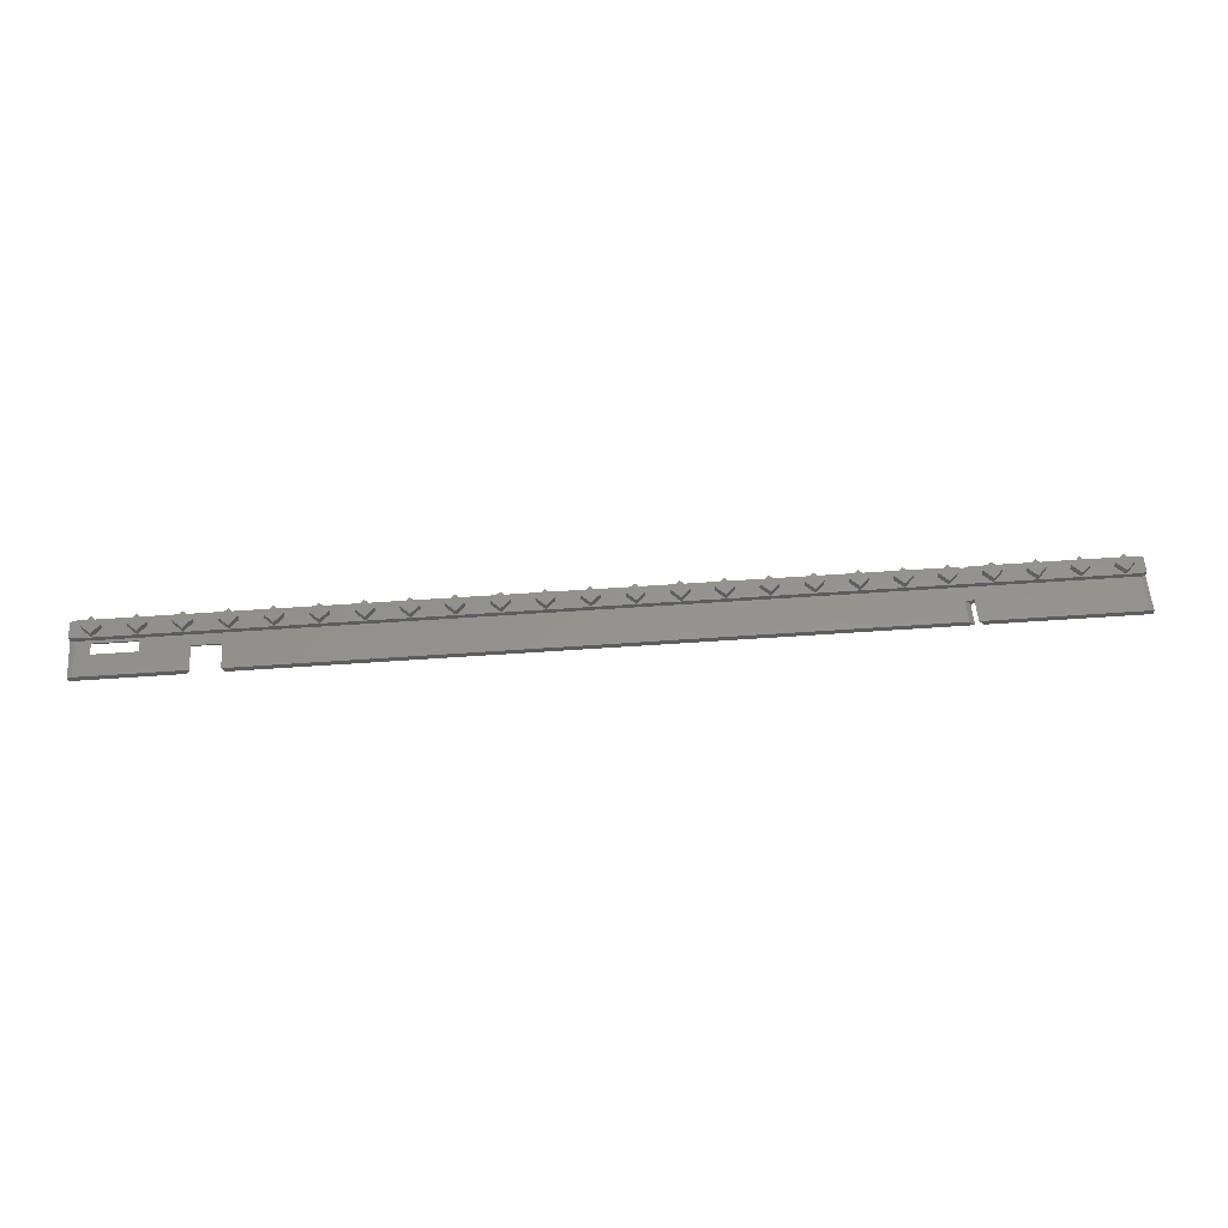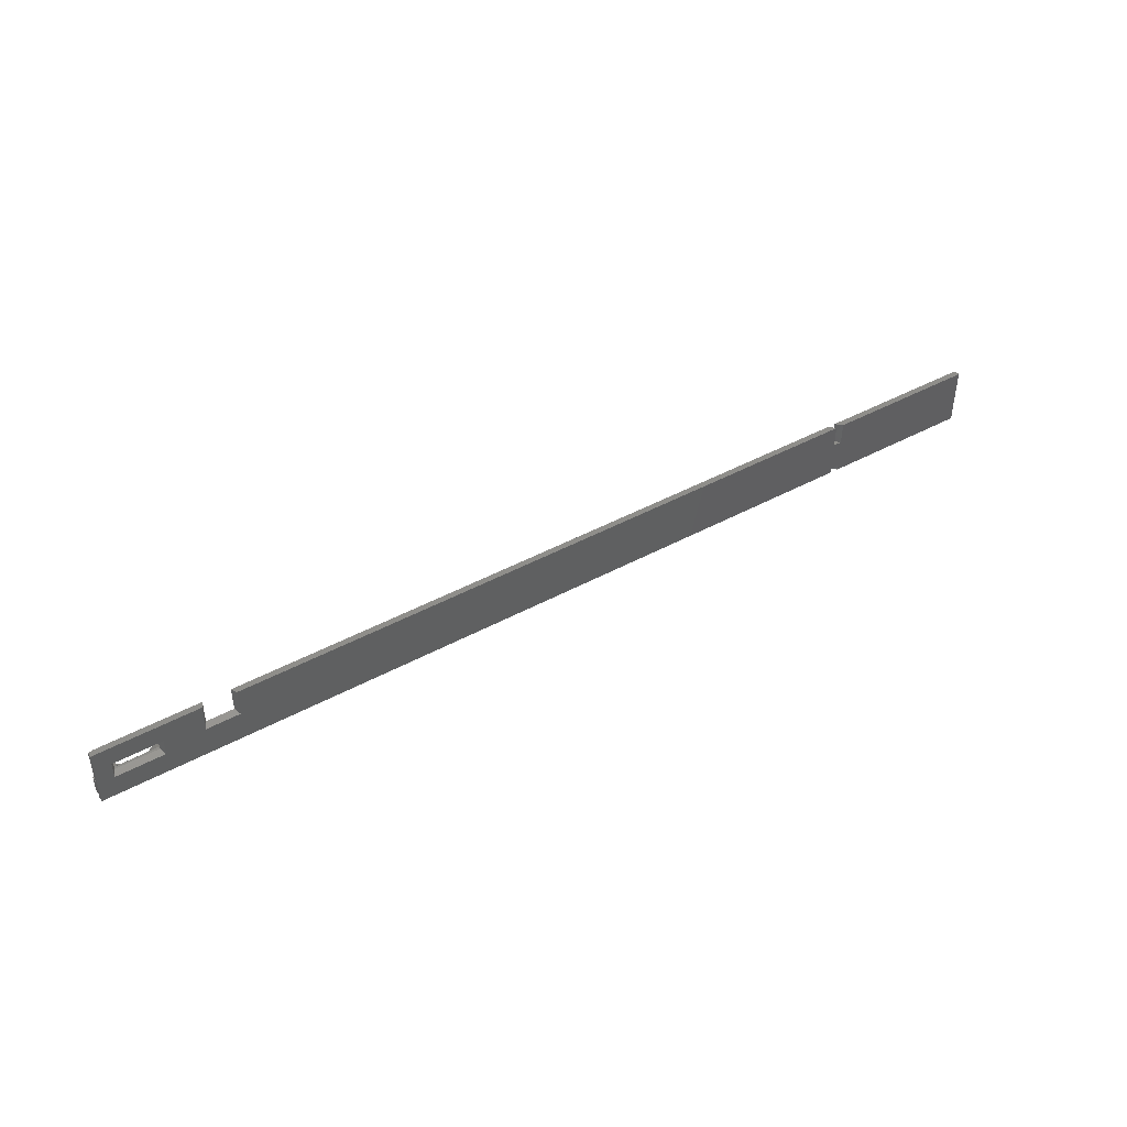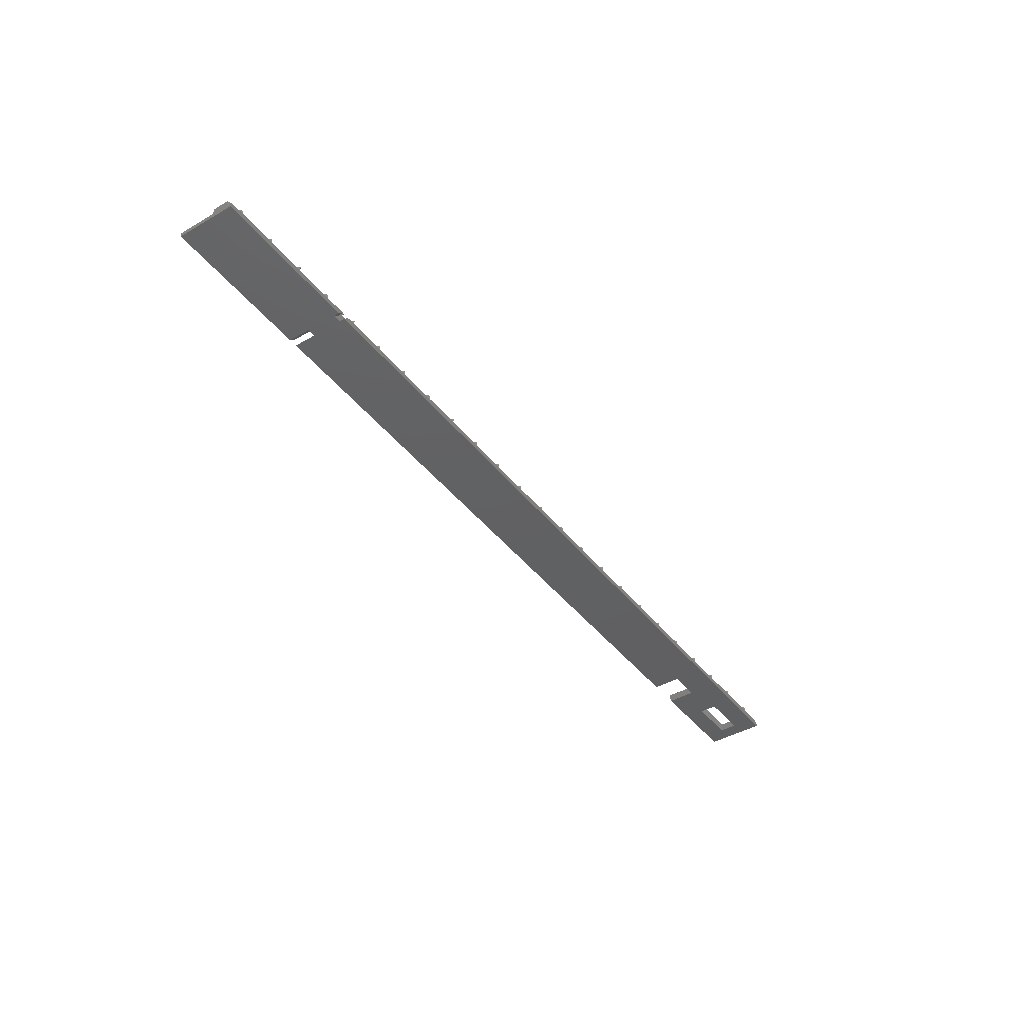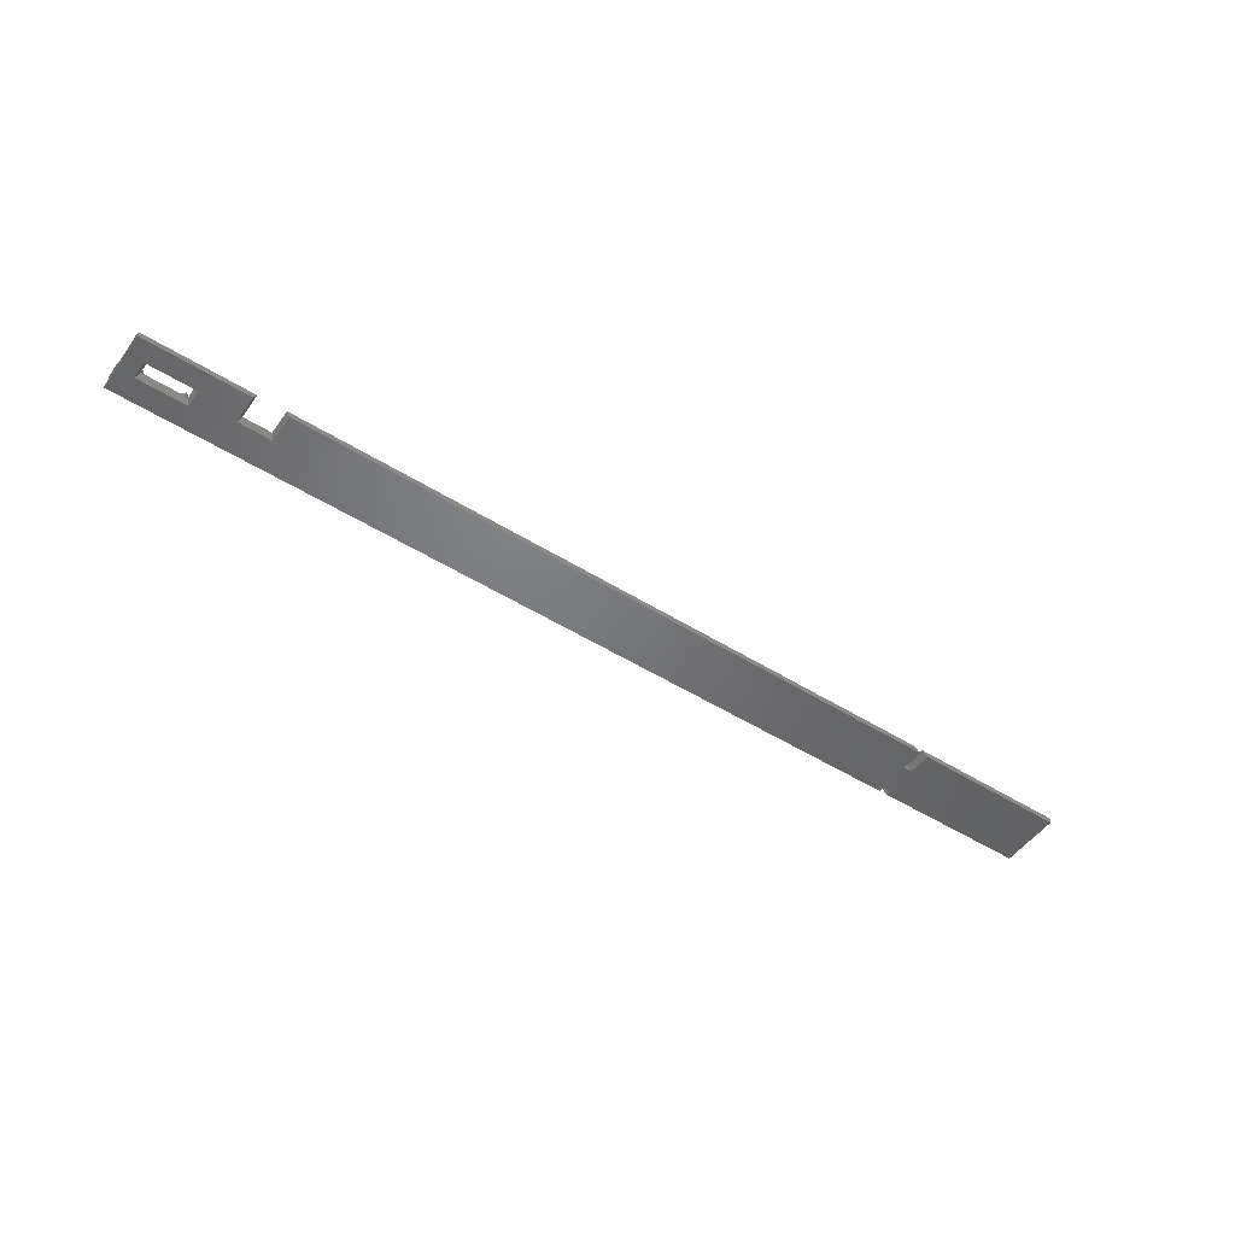
<metadata>
{"format":"stl","ext":"stl","renderer":"f3d","projection":"perspective","resolution":1024,"background":"white","views":[{"elev":56.6,"azim":175.8,"up":"+Z"},{"elev":44.2,"azim":147.5,"up":"+Y"},{"elev":-42.4,"azim":-55.2,"up":"+Z"},{"elev":-50.4,"azim":145.6,"up":"+Z"}]}
</metadata>
<code>
# stl→obj: 286 verts, 572 faces
v -90.2 -3.325 2.2
v -92 -1.525 3.41
v -90.2 -3.325 3.41
v -92 -1.525 2.2
v -93.8 -3.325 3.41
v -93.8 -3.325 2.2
v -92 -5.125 2.2
v -92 -5.125 3.41
v -82.2 -3.325 2.2
v -84 -1.525 3.41
v -82.2 -3.325 3.41
v -84 -1.525 2.2
v -85.8 -3.325 3.41
v -85.8 -3.325 2.2
v -84 -5.125 2.2
v -84 -5.125 3.41
v -74.2 -3.325 2.2
v -76 -1.525 3.41
v -74.2 -3.325 3.41
v -76 -1.525 2.2
v -77.8 -3.325 3.41
v -77.8 -3.325 2.2
v -76 -5.125 2.2
v -76 -5.125 3.41
v -66.2 -3.325 2.2
v -68 -1.525 3.41
v -66.2 -3.325 3.41
v -68 -1.525 2.2
v -69.8 -3.325 3.41
v -69.8 -3.325 2.2
v -68 -5.125 2.2
v -68 -5.125 3.41
v -58.2 -3.325 3.41
v -60 -1.525 2.2
v -60 -1.525 3.41
v -58.2 -3.325 2.2
v -61.8 -3.325 2.2
v -61.8 -3.325 3.41
v -60 -5.125 3.41
v -60 -5.125 2.2
v -50.2 -3.325 3.41
v -52 -1.525 2.2
v -52 -1.525 3.41
v -50.2 -3.325 2.2
v -53.8 -3.325 2.2
v -53.8 -3.325 3.41
v -52 -5.125 3.41
v -52 -5.125 2.2
v -42.2 -3.325 3.41
v -44 -1.525 2.2
v -44 -1.525 3.41
v -42.2 -3.325 2.2
v -45.8 -3.325 2.2
v -45.8 -3.325 3.41
v -44 -5.125 3.41
v -44 -5.125 2.2
v -34.2 -3.325 3.41
v -36 -1.525 2.2
v -36 -1.525 3.41
v -34.2 -3.325 2.2
v -37.8 -3.325 2.2
v -37.8 -3.325 3.41
v -36 -5.125 3.41
v -36 -5.125 2.2
v -26.2 -3.325 3.41
v -28 -1.525 2.2
v -28 -1.525 3.41
v -26.2 -3.325 2.2
v -29.8 -3.325 2.2
v -29.8 -3.325 3.41
v -28 -5.125 3.41
v -28 -5.125 2.2
v -18.2 -3.325 3.41
v -20 -1.525 2.2
v -20 -1.525 3.41
v -18.2 -3.325 2.2
v -21.8 -3.325 2.2
v -21.8 -3.325 3.41
v -20 -5.125 3.41
v -20 -5.125 2.2
v -10.2 -3.325 3.41
v -12 -1.525 2.2
v -12 -1.525 3.41
v -10.2 -3.325 2.2
v -13.8 -3.325 2.2
v -13.8 -3.325 3.41
v -12 -5.125 3.41
v -12 -5.125 2.2
v -2.2 -3.325 3.41
v -4 -1.525 2.2
v -4 -1.525 3.41
v -2.2 -3.325 2.2
v -5.8 -3.325 2.2
v -5.8 -3.325 3.41
v -4 -5.125 3.41
v -4 -5.125 2.2
v 2.2 -3.325 2.2
v 4 -1.525 3.41
v 4 -1.525 2.2
v 2.2 -3.325 3.41
v 5.8 -3.325 3.41
v 5.8 -3.325 2.2
v 4 -5.125 3.41
v 4 -5.125 2.2
v 10.2 -3.325 2.2
v 12 -1.525 3.41
v 12 -1.525 2.2
v 10.2 -3.325 3.41
v 13.8 -3.325 3.41
v 13.8 -3.325 2.2
v 12 -5.125 3.41
v 12 -5.125 2.2
v 18.2 -3.325 2.2
v 20 -1.525 3.41
v 20 -1.525 2.2
v 18.2 -3.325 3.41
v 21.8 -3.325 3.41
v 21.8 -3.325 2.2
v 20 -5.125 3.41
v 20 -5.125 2.2
v 26.2 -3.325 2.2
v 28 -1.525 3.41
v 28 -1.525 2.2
v 26.2 -3.325 3.41
v 29.8 -3.325 3.41
v 29.8 -3.325 2.2
v 28 -5.125 3.41
v 28 -5.125 2.2
v 34.2 -3.325 2.2
v 36 -1.525 3.41
v 36 -1.525 2.2
v 34.2 -3.325 3.41
v 37.8 -3.325 3.41
v 37.8 -3.325 2.2
v 36 -5.125 3.41
v 36 -5.125 2.2
v 42.2 -3.325 2.2
v 44 -1.525 3.41
v 44 -1.525 2.2
v 42.2 -3.325 3.41
v 45.8 -3.325 3.41
v 45.8 -3.325 2.2
v 44 -5.125 3.41
v 44 -5.125 2.2
v 50.2 -3.325 2.2
v 52 -1.525 3.41
v 52 -1.525 2.2
v 50.2 -3.325 3.41
v 53.8 -3.325 3.41
v 53.8 -3.325 2.2
v 52 -5.125 3.41
v 52 -5.125 2.2
v 58.2 -3.325 2.2
v 60 -1.525 3.41
v 60 -1.525 2.2
v 58.2 -3.325 3.41
v 61.8 -3.325 3.41
v 61.8 -3.325 2.2
v 60 -5.125 3.41
v 60 -5.125 2.2
v 68 -1.525 2.2
v 66.2 -3.325 3.41
v 68 -1.525 3.41
v 66.2 -3.325 2.2
v 69.8 -3.325 2.2
v 69.8 -3.325 3.41
v 68 -5.125 3.41
v 68 -5.125 2.2
v 76 -1.525 2.2
v 74.2 -3.325 3.41
v 76 -1.525 3.41
v 74.2 -3.325 2.2
v 77.8 -3.325 2.2
v 77.8 -3.325 3.41
v 76 -5.125 3.41
v 76 -5.125 2.2
v 84 -1.525 2.2
v 82.2 -3.325 3.41
v 84 -1.525 3.41
v 82.2 -3.325 2.2
v 85.8 -3.325 2.2
v 85.8 -3.325 3.41
v 84 -5.125 3.41
v 84 -5.125 2.2
v 92 -1.525 2.2
v 90.2 -3.325 3.41
v 92 -1.525 3.41
v 90.2 -3.325 2.2
v 93.8 -3.325 2.2
v 93.8 -3.325 3.41
v 92 -5.125 3.41
v 92 -5.125 2.2
v -95.85 5.925 0
v -95.85 -1.196 0.9436
v -95.85 5.925 0.9525
v -95.85 -5.925 0
v -95.85 -1.714 0.9436
v -95.85 -4.936 0.9436
v -95.85 -1.714 2.2
v -95.85 -5.454 0.9436
v -95.85 -5.925 0.9525
v -95.85 -5.454 0.9525
v -95.85 -1.196 0.9525
v -95.85 -4.936 2.2
v 96 -1.714 2.2
v 95.11 -1.475 2.2
v 96 -4.936 2.2
v 95.11 -5.175 2.2
v -63.25 -4.8 2.2
v -62.21 -4.8 2.2
v -63.25 -5.175 2.2
v -94.96 -1.475 2.2
v -62.21 -5.175 2.2
v -94.96 -5.175 2.2
v 96 -5.454 0.9525
v 96 -5.925 0.9525
v 96 -5.454 0.9436
v 96 -1.714 0.9436
v 96 -1.196 0.9436
v 96 5.925 0.9525
v 96 -1.196 0.9525
v 96 5.925 0
v 96 -5.925 0
v 96 -4.936 0.9436
v -65.45 -4.8 0
v -65.45 -5.925 0
v -65.45 1.4 0
v -65.45 5.925 0
v -63.75 1.4 0
v -63.75 -4.8 0
v 92.82 -1.45 0
v 83.18 -1.45 0
v 75.32 0.25 0
v 83.18 2 0
v 68.68 0.25 0
v -63.75 -5.925 0
v 68.68 5.925 0
v -63.75 5.925 0
v 92.82 2 0
v 75.32 5.925 0
v -94.96 -5.925 1.19
v -64.26 -5.925 1.19
v 95.11 -5.925 1.19
v -62.56 -5.925 1.19
v -94.96 5.925 1.19
v -64.26 5.925 1.19
v 95.11 5.925 1.19
v 75.32 5.925 0.01
v 74.74 5.925 1.19
v 68.68 5.925 0.01
v -62.56 5.925 1.19
v 69.26 5.925 1.19
v 95.11 -0.9585 1.19
v 95.11 -1.475 1.19
v -94.96 -1.475 1.19
v -94.96 -0.9585 1.19
v 95.08 -0.9497 1.19
v 95.08 -1.467 1.19
v -94.93 -0.9497 1.19
v -94.93 -1.467 1.19
v -64.26 1.4 1.19
v 69.26 0.8303 1.19
v 92.24 -0.8697 1.19
v 92.24 1.42 1.19
v 83.76 1.42 1.19
v 74.74 0.8303 1.19
v 83.76 -0.8697 1.19
v -62.56 1.4 1.19
v -64.26 -5.175 1.19
v -94.96 -5.175 1.19
v -61.88 -5.175 1.873
v 95.11 -5.175 1.19
v -62.56 -5.175 1.19
v 95.11 -5.691 1.19
v -94.96 -5.691 1.19
v 95.08 -5.183 1.19
v 95.08 -5.7 1.19
v -94.93 -5.183 1.19
v -94.93 -5.7 1.19
v 75.32 0.25 0.01
v 68.68 0.25 0.01
v 83.18 2 0.01
v 83.18 -1.45 0.01
v 92.82 2 0.01
v 92.82 -1.45 0.01
v -61.88 -4.8 1.873
f 1 2 3
f 2 1 4
f 4 5 2
f 5 4 6
f 7 3 8
f 3 7 1
f 6 8 5
f 8 6 7
f 2 8 3
f 8 2 5
f 9 10 11
f 10 9 12
f 12 13 10
f 13 12 14
f 15 11 16
f 11 15 9
f 14 16 13
f 16 14 15
f 10 16 11
f 16 10 13
f 17 18 19
f 18 17 20
f 20 21 18
f 21 20 22
f 23 19 24
f 19 23 17
f 22 24 21
f 24 22 23
f 18 24 19
f 24 18 21
f 25 26 27
f 26 25 28
f 28 29 26
f 29 28 30
f 31 27 32
f 27 31 25
f 30 32 29
f 32 30 31
f 26 32 27
f 32 26 29
f 33 34 35
f 34 33 36
f 37 35 34
f 35 37 38
f 39 36 33
f 36 39 40
f 40 38 37
f 38 40 39
f 35 39 33
f 39 35 38
f 41 42 43
f 42 41 44
f 45 43 42
f 43 45 46
f 47 44 41
f 44 47 48
f 48 46 45
f 46 48 47
f 43 47 41
f 47 43 46
f 49 50 51
f 50 49 52
f 53 51 50
f 51 53 54
f 55 52 49
f 52 55 56
f 56 54 53
f 54 56 55
f 51 55 49
f 55 51 54
f 57 58 59
f 58 57 60
f 61 59 58
f 59 61 62
f 63 60 57
f 60 63 64
f 64 62 61
f 62 64 63
f 59 63 57
f 63 59 62
f 65 66 67
f 66 65 68
f 69 67 66
f 67 69 70
f 71 68 65
f 68 71 72
f 72 70 69
f 70 72 71
f 67 71 65
f 71 67 70
f 73 74 75
f 74 73 76
f 77 75 74
f 75 77 78
f 79 76 73
f 76 79 80
f 80 78 77
f 78 80 79
f 75 79 73
f 79 75 78
f 81 82 83
f 82 81 84
f 85 83 82
f 83 85 86
f 87 84 81
f 84 87 88
f 88 86 85
f 86 88 87
f 83 87 81
f 87 83 86
f 89 90 91
f 90 89 92
f 93 91 90
f 91 93 94
f 95 92 89
f 92 95 96
f 96 94 93
f 94 96 95
f 91 95 89
f 95 91 94
f 97 98 99
f 98 97 100
f 101 99 98
f 99 101 102
f 98 103 101
f 103 98 100
f 103 102 101
f 102 103 104
f 104 100 97
f 100 104 103
f 105 106 107
f 106 105 108
f 109 107 106
f 107 109 110
f 106 111 109
f 111 106 108
f 112 108 105
f 108 112 111
f 111 110 109
f 110 111 112
f 113 114 115
f 114 113 116
f 117 115 114
f 115 117 118
f 114 119 117
f 119 114 116
f 120 116 113
f 116 120 119
f 119 118 117
f 118 119 120
f 121 122 123
f 122 121 124
f 125 123 122
f 123 125 126
f 122 127 125
f 127 122 124
f 128 124 121
f 124 128 127
f 127 126 125
f 126 127 128
f 129 130 131
f 130 129 132
f 133 131 130
f 131 133 134
f 130 135 133
f 135 130 132
f 136 132 129
f 132 136 135
f 135 134 133
f 134 135 136
f 137 138 139
f 138 137 140
f 141 139 138
f 139 141 142
f 138 143 141
f 143 138 140
f 144 140 137
f 140 144 143
f 143 142 141
f 142 143 144
f 145 146 147
f 146 145 148
f 149 147 146
f 147 149 150
f 146 151 149
f 151 146 148
f 152 148 145
f 148 152 151
f 151 150 149
f 150 151 152
f 153 154 155
f 154 153 156
f 157 155 154
f 155 157 158
f 154 159 157
f 159 154 156
f 160 156 153
f 156 160 159
f 159 158 157
f 158 159 160
f 161 162 163
f 162 161 164
f 165 163 166
f 163 165 161
f 163 167 166
f 167 163 162
f 164 167 162
f 167 164 168
f 168 166 167
f 166 168 165
f 169 170 171
f 170 169 172
f 173 171 174
f 171 173 169
f 171 175 174
f 175 171 170
f 172 175 170
f 175 172 176
f 176 174 175
f 174 176 173
f 177 178 179
f 178 177 180
f 181 179 182
f 179 181 177
f 179 183 182
f 183 179 178
f 180 183 178
f 183 180 184
f 184 182 183
f 182 184 181
f 185 186 187
f 186 185 188
f 189 187 190
f 187 189 185
f 187 191 190
f 191 187 186
f 188 191 186
f 191 188 192
f 192 190 191
f 190 192 189
f 193 194 195
f 196 194 193
f 197 198 199
f 194 196 197
f 197 196 198
f 198 196 200
f 201 200 196
f 200 201 202
f 195 194 203
f 199 198 204
f 189 205 206
f 205 189 207
f 207 189 208
f 206 185 189
f 185 181 188
f 185 177 181
f 206 177 185
f 177 173 180
f 177 169 173
f 206 169 177
f 169 165 172
f 169 161 165
f 206 161 169
f 161 158 164
f 161 155 158
f 206 155 161
f 155 150 153
f 155 147 150
f 206 147 155
f 147 142 145
f 147 139 142
f 206 139 147
f 139 134 137
f 139 131 134
f 206 131 139
f 131 126 129
f 131 123 126
f 206 123 131
f 123 118 121
f 123 115 118
f 206 115 123
f 115 110 113
f 115 107 110
f 206 107 115
f 107 102 105
f 107 99 102
f 206 99 107
f 99 92 97
f 99 90 92
f 206 90 99
f 90 84 93
f 90 82 84
f 206 82 90
f 82 76 85
f 82 74 76
f 206 74 82
f 74 68 77
f 74 66 68
f 206 66 74
f 66 60 69
f 66 58 60
f 206 58 66
f 58 52 61
f 58 50 52
f 206 50 58
f 50 44 53
f 50 42 44
f 206 42 50
f 42 36 45
f 42 34 36
f 206 34 42
f 37 209 210
f 209 25 211
f 37 25 209
f 34 25 37
f 34 28 25
f 206 28 34
f 28 17 30
f 28 20 17
f 206 20 28
f 20 9 22
f 20 12 9
f 206 12 20
f 12 1 14
f 12 4 1
f 212 12 206
f 4 212 6
f 12 212 4
f 192 208 189
f 181 192 188
f 184 192 181
f 184 208 192
f 173 184 180
f 176 184 173
f 176 208 184
f 165 176 172
f 168 176 165
f 168 208 176
f 158 168 164
f 160 168 158
f 160 208 168
f 150 160 153
f 152 160 150
f 152 208 160
f 142 152 145
f 144 152 142
f 144 208 152
f 134 144 137
f 136 144 134
f 136 208 144
f 126 136 129
f 128 136 126
f 128 208 136
f 118 128 121
f 120 128 118
f 120 208 128
f 110 120 113
f 112 120 110
f 112 208 120
f 102 112 105
f 104 112 102
f 104 208 112
f 92 104 97
f 96 104 92
f 96 208 104
f 84 96 93
f 88 96 84
f 88 208 96
f 76 88 85
f 80 88 76
f 80 208 88
f 68 80 77
f 72 80 68
f 72 208 80
f 60 72 69
f 64 72 60
f 64 208 72
f 52 64 61
f 56 64 52
f 56 208 64
f 44 56 53
f 48 56 44
f 48 208 56
f 36 48 45
f 40 48 36
f 213 48 40
f 210 40 37
f 48 213 208
f 213 40 210
f 31 211 25
f 17 31 30
f 23 31 17
f 23 211 31
f 9 23 22
f 15 23 9
f 15 211 23
f 1 15 14
f 7 15 1
f 214 15 7
f 15 214 211
f 6 214 7
f 199 6 212
f 204 6 199
f 6 204 214
f 215 216 217
f 205 207 218
f 219 220 221
f 220 219 222
f 223 219 218
f 224 218 207
f 223 218 224
f 223 224 217
f 223 217 216
f 219 223 222
f 196 225 226
f 225 196 227
f 193 227 196
f 227 193 228
f 225 229 230
f 229 225 227
f 223 231 222
f 223 232 231
f 232 233 234
f 235 232 223
f 232 235 233
f 236 235 223
f 230 235 236
f 229 235 230
f 235 229 237
f 237 229 238
f 239 222 231
f 234 222 239
f 240 234 233
f 234 240 222
f 196 241 201
f 241 196 226
f 241 226 242
f 223 243 244
f 223 244 236
f 243 223 216
f 228 245 246
f 193 245 228
f 245 193 195
f 222 247 220
f 247 248 249
f 240 247 222
f 247 240 248
f 250 251 252
f 237 251 250
f 251 237 238
f 253 220 247
f 220 253 221
f 254 212 206
f 212 254 255
f 195 256 245
f 256 195 203
f 219 253 257
f 253 219 221
f 205 254 206
f 254 218 258
f 218 254 205
f 258 219 257
f 219 258 218
f 194 256 203
f 256 194 259
f 260 197 255
f 255 199 212
f 199 255 197
f 194 260 259
f 260 194 197
f 245 261 246
f 261 245 259
f 259 245 256
f 252 251 262
f 247 257 253
f 263 257 264
f 247 264 257
f 247 265 264
f 266 265 249
f 249 265 247
f 257 263 258
f 263 254 258
f 267 254 263
f 265 266 267
f 262 267 266
f 268 262 251
f 262 268 267
f 255 267 268
f 255 268 261
f 260 261 259
f 255 261 260
f 267 255 254
f 269 214 270
f 214 269 211
f 271 208 213
f 272 271 273
f 271 272 208
f 274 216 215
f 216 274 243
f 201 275 202
f 275 201 241
f 276 224 272
f 272 207 208
f 207 272 224
f 217 274 215
f 274 217 277
f 276 217 224
f 217 276 277
f 204 270 214
f 270 198 278
f 198 270 204
f 200 275 279
f 275 200 202
f 200 278 198
f 278 200 279
f 269 278 242
f 278 269 270
f 279 242 278
f 279 241 242
f 241 279 275
f 276 273 277
f 273 276 272
f 277 243 274
f 244 277 273
f 277 244 243
f 233 248 240
f 248 233 280
f 248 266 249
f 266 248 280
f 281 237 250
f 237 281 235
f 262 250 252
f 250 262 281
f 233 281 280
f 281 233 235
f 280 262 266
f 262 280 281
f 267 282 265
f 282 267 283
f 284 263 264
f 263 284 285
f 282 264 265
f 264 282 284
f 231 284 239
f 284 231 285
f 283 234 282
f 234 283 232
f 234 284 282
f 284 234 239
f 231 283 285
f 283 231 232
f 285 267 263
f 267 285 283
f 227 246 261
f 246 227 228
f 238 268 251
f 268 238 229
f 229 261 268
f 261 229 227
f 242 226 269
f 269 209 211
f 269 225 209
f 225 269 226
f 213 286 271
f 286 213 210
f 209 286 210
f 230 209 225
f 209 230 286
f 286 273 271
f 230 273 286
f 236 273 230
f 273 236 244

</code>
